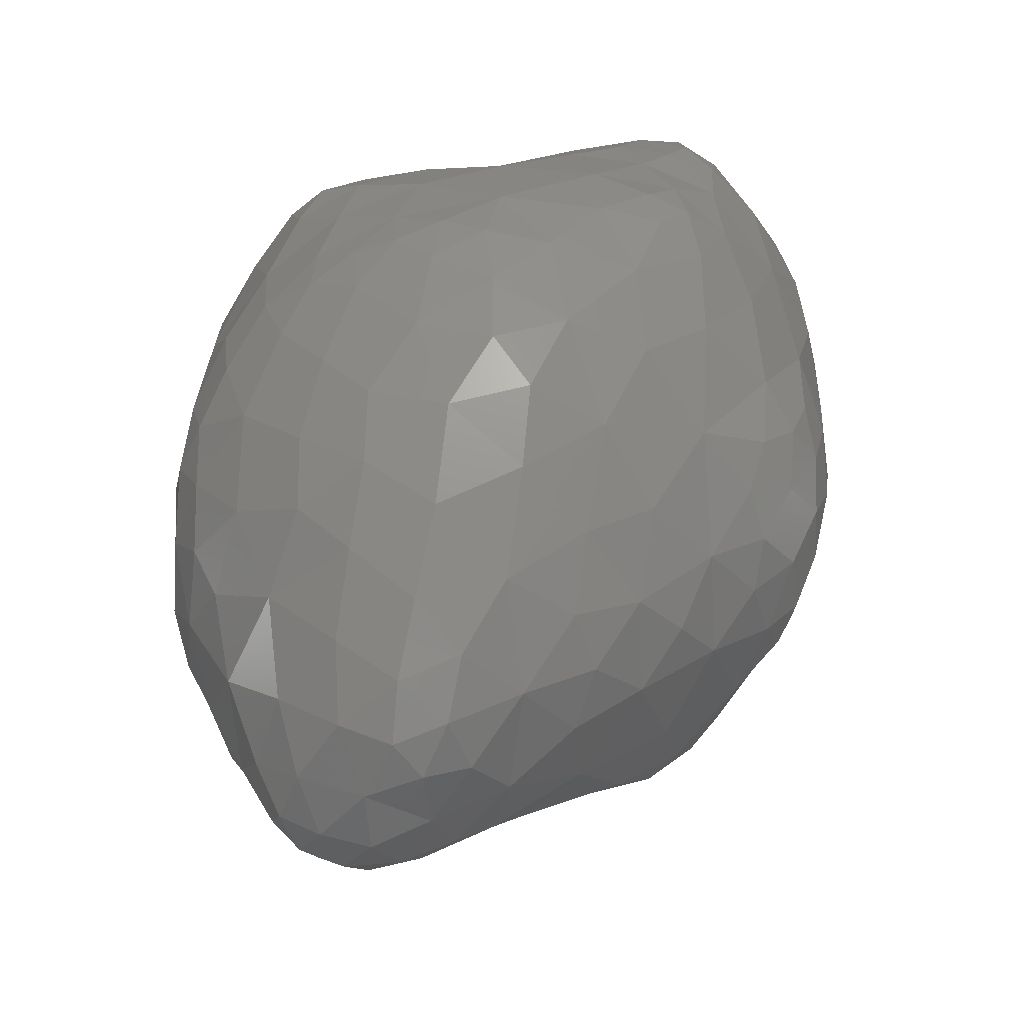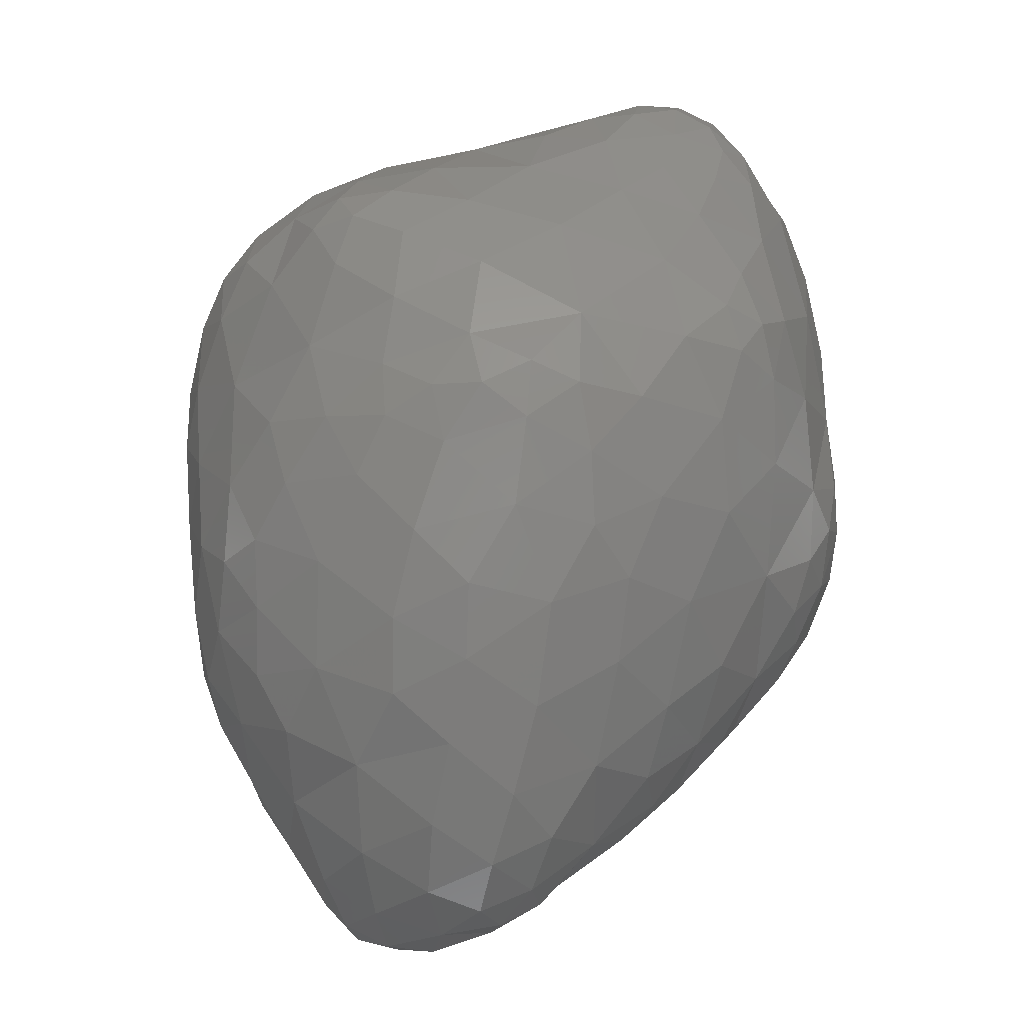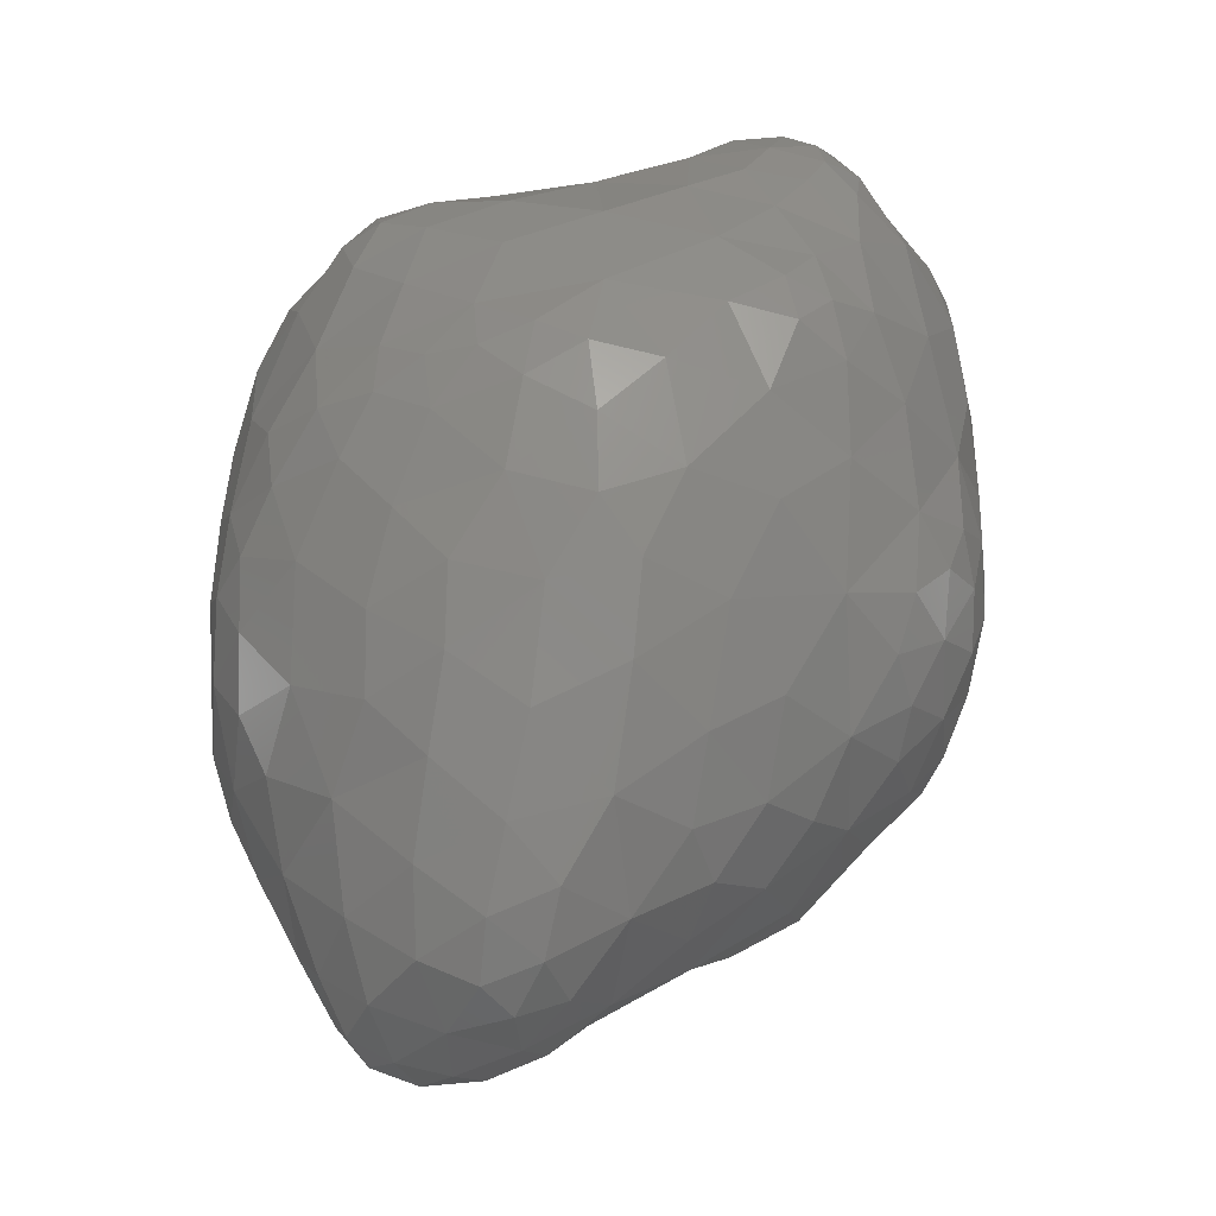
<metadata>
{"format":"stl","ext":"stl","renderer":"f3d","projection":"perspective","resolution":1024,"background":"white","views":[{"elev":-24.9,"azim":-52.0,"up":"+Y"},{"elev":5.9,"azim":-67.8,"up":"+Y"},{"elev":-11.5,"azim":-53.7,"up":"+Y"}]}
</metadata>
<code>
# stl→obj: 344 verts, 684 faces
v 0.9185 5.043 -154.9
v 0.7596 5.115 -154.4
v 0.4001 5.232 -154.8
v 1.413 5.136 -155
v 1.293 5.094 -154.5
v 1.842 5.301 -154.7
v 0.5941 5.206 -155.2
v 0.2311 5.461 -155.2
v 1.062 5.269 -155.4
v 1.742 5.509 -155.4
v 0.5438 5.57 -155.6
v 1.116 5.735 -155.9
v 0.4708 5.587 -153.5
v 0.3654 6.037 -153.1
v 0.07146 5.831 -153.6
v 0.9895 5.334 -153.8
v 0.8725 5.739 -153.2
v 1.636 5.325 -154
v 1.605 5.747 -153.3
v 2.229 5.613 -154
v 0.2826 5.463 -154.1
v -0.216 6.059 -154
v 2.397 5.675 -154.9
v -0.03572 5.712 -154.7
v -0.3712 6.451 -154.7
v 2.322 5.89 -155.6
v 0.02318 5.999 -155.4
v 0.4824 6.209 -156
v 1.096 6.164 -156.3
v 0.8265 6.539 -156.5
v 1.769 6.084 -156.2
v 1.347 6.489 -156.6
v 2.581 6.106 -153.1
v 2.37 6.769 -152.1
v 1.821 6.293 -152.6
v 3.556 6.289 -153.3
v 3.325 6.647 -152.5
v 4.196 6.531 -153.3
v 3.982 6.636 -152.8
v 4.456 6.87 -152.9
v 0.2264 6.654 -152.8
v -0.1249 6.394 -153.3
v 0.9783 6.424 -152.6
v 3.074 6 -154.2
v 4.097 6.483 -154.1
v 4.775 6.948 -153.6
v -0.4665 6.847 -153.9
v 2.941 6.095 -155.3
v 3.608 6.327 -155
v 5.034 7.127 -154.4
v 4.36 6.832 -155.2
v 5.242 7.442 -155.3
v -0.6485 7.449 -154.6
v 2.614 6.357 -156.1
v 3.519 6.653 -155.9
v 4.2 7.067 -156
v 4.707 7.265 -155.8
v -0.2244 6.885 -155.6
v 0.3156 6.943 -156.4
v -0.2187 7.69 -156.2
v 2.038 6.771 -156.8
v 2.988 6.948 -156.7
v 3.805 7.32 -156.7
v 0.3135 7.513 -156.8
v 0.08319 8.09 -156.8
v 1.069 7.144 -157
v 1.883 7.385 -157.3
v 2.59 7.362 -157.3
v 3.246 7.48 -157.2
v 0.6735 7.994 -157.2
v 1.49 7.962 -157.5
v 2.35 7.966 -157.6
v 3.018 7.879 -157.5
v 1.587 6.76 -152.2
v 1.758 7.443 -151.7
v 1.107 7.172 -152.1
v 2.416 7.343 -151.7
v 3.125 7.337 -151.7
v 4.229 7.328 -152.2
v 4.906 7.355 -152.9
v 0.4023 7.414 -152.4
v -0.2093 7.175 -153.1
v 5.357 7.609 -153.3
v 5.208 7.263 -153.8
v 5.573 7.631 -154
v -0.5899 7.739 -153.6
v 5.744 7.772 -155.2
v 5.824 7.869 -154.6
v 6.038 8.087 -155.2
v -0.794 8.25 -154.1
v 4.511 7.507 -156.4
v 5.124 7.718 -156
v 5.706 7.94 -155.6
v -0.5805 7.726 -155.5
v -0.7955 8.464 -155
v 4.277 7.805 -156.9
v 4.836 8.022 -156.7
v -0.5926 8.299 -155.8
v -0.2935 8.682 -156.4
v 3.744 8.005 -157.3
v 4.419 8.227 -157.2
v 0.3425 8.775 -157.1
v 1.156 8.757 -157.5
v 2.1 8.722 -157.8
v 3.176 8.651 -157.8
v 3.821 7.744 -151.5
v 3.701 8.371 -151
v 3.215 7.931 -151.3
v 4.292 7.791 -151.6
v 4.22 8.112 -151.3
v 4.692 8.23 -151.7
v 1.593 8.343 -151.4
v 0.9794 7.979 -151.8
v 2.45 8.07 -151.3
v 5.286 7.794 -152.8
v 5.067 7.956 -152.4
v 5.611 8.393 -152.8
v 0.3109 8.538 -152.1
v -0.2276 8.121 -152.8
v 5.935 8.056 -154
v 5.866 8.207 -153.6
v 6.27 8.654 -154
v -0.6331 8.629 -153.4
v 6.256 8.561 -155.6
v 6.374 8.562 -154.8
v 6.684 9.073 -155.1
v -0.8217 9.034 -154.1
v 5.588 8.374 -156.3
v 6.21 8.95 -156.3
v 6.665 9.311 -155.7
v -0.8107 9.57 -155
v 4.975 8.603 -157.1
v 5.724 9.171 -156.9
v 6.446 9.624 -156.4
v -0.6826 9.032 -155.8
v -0.4654 9.461 -156.3
v 4.222 8.736 -157.5
v 4.936 9.285 -157.5
v 5.499 9.723 -157.4
v 6.067 10.01 -157
v 0.004048 9.546 -156.8
v 0.8263 9.695 -157.4
v 1.798 9.546 -157.8
v 2.82 9.546 -158
v 4.064 9.741 -157.9
v 5.004 9.967 -157.7
v 3.032 8.4 -151
v 3.279 9.015 -150.8
v 2.666 8.8 -150.9
v 3.923 9.002 -150.8
v 4.355 8.696 -151.1
v 4.89 9.16 -151.4
v 2.027 9.271 -151
v 0.9662 9.105 -151.6
v 5.313 8.839 -152.1
v 5.839 9.449 -152.5
v 0.2884 9.418 -152
v -0.2351 9.197 -152.6
v 6.138 9.063 -153.2
v 6.57 9.651 -153.7
v -0.6323 9.408 -153.4
v 6.706 9.307 -154.5
v 6.917 9.764 -155.1
v -0.7204 9.93 -153.9
v 6.881 10.12 -155.8
v -0.7023 10.47 -154.6
v 6.62 10.48 -156.4
v -0.6666 9.741 -155.8
v -0.6504 10.34 -155.4
v 5.569 10.42 -157.5
v 6.177 10.87 -157
v -0.3229 10.26 -156.3
v 0.3083 10.42 -157
v 0.904 10.55 -157.5
v 0.6867 11.2 -157.2
v 1.559 10.36 -157.8
v 2.449 10.32 -158.1
v 3.365 10.39 -158.1
v 4.068 10.67 -158.1
v 4.814 10.76 -157.8
v 1.359 11.13 -157.7
v 2.158 11.08 -158
v 3.005 11.05 -158.2
v 3.68 11.04 -158.2
v 2.772 9.369 -150.8
v 3.234 9.654 -150.7
v 3.784 9.568 -150.7
v 4.381 9.422 -151
v 4.798 9.891 -151.2
v 1.999 10.48 -151
v 1.315 10.01 -151.3
v 2.86 10.13 -150.8
v 5.361 9.917 -151.7
v 5.92 10.46 -152.2
v 0.03064 9.969 -152.3
v 0.6036 10.23 -151.7
v 6.301 10.05 -152.9
v 6.675 10.63 -153.5
v 0.1011 10.72 -152.3
v -0.3648 10.19 -153
v 6.894 10.2 -154.3
v 7.04 10.65 -154.9
v -0.5037 10.82 -153.7
v 6.959 11.02 -155.7
v -0.5368 11.07 -154.3
v -0.5226 11.04 -155
v -0.3114 11.58 -154.5
v 6.656 11.38 -156.4
v -0.3826 10.95 -155.7
v -0.1452 11.74 -155.4
v 5.582 11.32 -157.4
v 6.171 11.78 -156.9
v 0.09764 11.29 -156.4
v 0.6456 11.99 -156.9
v 4.241 11.39 -158
v 4.891 11.81 -157.6
v 1.182 11.87 -157.4
v 1.918 11.83 -157.8
v 2.756 11.79 -158
v 3.562 11.68 -158.1
v 3.58 10.09 -150.7
v 4.225 10.12 -150.9
v 2.005 11.38 -151
v 1.271 11 -151.3
v 2.797 11.14 -150.9
v 3.779 10.85 -150.9
v 4.814 10.72 -151.2
v 5.496 10.84 -151.7
v 5.844 11.36 -152
v 0.6093 11.25 -152
v 6.294 11.05 -152.7
v 6.613 11.58 -153.3
v 0.1936 11.41 -152.5
v -0.1779 11.07 -152.9
v 6.931 11.13 -154.1
v 7.014 11.55 -154.8
v -0.2469 11.41 -153.4
v -0.3646 11.38 -153.9
v -0.007628 11.89 -153.6
v 6.878 11.9 -155.6
v 0.0466 12.26 -154.5
v 6.55 12.22 -156.2
v 0.2003 12.6 -155.3
v 5.537 12.22 -157.2
v 6.065 12.56 -156.6
v 0.3732 12.37 -156.1
v 0.8436 12.61 -156.7
v 4.151 12.2 -157.8
v 4.696 12.72 -157.2
v 1.104 12.42 -157.1
v 1.697 12.48 -157.4
v 2.512 12.49 -157.6
v 3.356 12.39 -157.8
v 1.579 11.7 -151.2
v 1.986 11.96 -151.1
v 2.594 11.98 -151
v 3.621 12.01 -151.1
v 4.459 11.57 -151.1
v 5.247 11.64 -151.5
v 5.689 11.91 -151.9
v 1.67 12.17 -151.4
v 1.173 11.85 -151.7
v 6.017 12.12 -152.5
v 6.461 12.34 -153.3
v 0.0357 11.63 -153
v 0.6222 12.09 -152.6
v 6.808 12.01 -154
v 6.79 12.39 -154.7
v 0.5166 12.62 -153.7
v 6.588 12.67 -155.5
v 0.4671 12.93 -154.6
v 6.318 12.83 -156.1
v 0.4944 13.11 -155.2
v 5.433 12.97 -156.7
v 5.894 13.09 -156.3
v 0.4941 12.96 -155.7
v 0.9752 13.09 -156.1
v 1.414 12.91 -156.8
v 1.837 13.37 -156.3
v 2.224 13.04 -157
v 2.793 13.45 -156.5
v 3.123 13 -157.3
v 3.878 13.33 -156.8
v 3.875 12.8 -157.4
v 4.767 13.31 -156.6
v 2.185 12.49 -151.4
v 2.995 12.85 -151.4
v 3.957 13.09 -151.5
v 4.669 12.42 -151.4
v 5.385 12.39 -151.8
v 5.063 12.82 -151.7
v 1.578 12.64 -152.1
v 2.349 13.13 -151.9
v 2.904 13.54 -151.9
v 3.37 13.47 -151.7
v 5.304 13.1 -152.2
v 5.983 12.94 -153.1
v 5.402 13.57 -153.1
v 1.261 13.01 -153.1
v 2.028 13.39 -152.7
v 2.554 13.65 -152.4
v 5.815 13.42 -154
v 5.237 13.81 -153.8
v 6.451 12.76 -153.9
v 1.096 13.28 -154.1
v 2.015 13.66 -153.8
v 2.664 13.96 -153.1
v 5.081 13.84 -154.5
v 4.401 14.08 -154.1
v 4.898 13.98 -153.9
v 5.784 13.53 -154.8
v 6.324 13.08 -154.7
v 0.9347 13.38 -154.9
v 1.724 13.65 -154.8
v 2.83 14.04 -153.9
v 2.81 13.89 -154.8
v 3.55 14.13 -154.2
v 4.054 13.94 -155
v 4.852 13.79 -155.4
v 5.433 13.66 -155.3
v 6.015 13.28 -155.6
v 0.799 13.3 -155.5
v 1.397 13.5 -155.6
v 2.308 13.69 -155.7
v 3.366 13.74 -155.8
v 4.375 13.68 -156
v 5.286 13.48 -156
v 4.725 13.09 -151.7
v 3.29 13.85 -152
v 3.759 13.8 -151.9
v 4.476 13.67 -152
v 4.932 13.78 -152.6
v 4.442 14.16 -152.6
v 3.507 14.13 -152.2
v 3.057 14.03 -152.5
v 4.739 14.05 -153.3
v 4.219 14.34 -153.1
v 3.223 14.27 -153
v 3.303 14.24 -153.5
v 3.72 14.4 -153.1
v 4 14.28 -153.6
v 3.974 14.18 -152.3
v 3.567 14.34 -152.6
v 4.008 14.38 -152.7
f 1 2 3
f 1 4 5
f 2 1 5
f 5 4 6
f 7 1 3
f 8 7 3
f 4 1 9
f 9 1 7
f 10 6 4
f 9 10 4
f 7 8 11
f 9 7 11
f 12 9 11
f 10 9 12
f 13 14 15
f 13 16 17
f 14 13 17
f 16 18 19
f 17 16 19
f 19 18 20
f 21 13 15
f 22 21 15
f 2 21 3
f 2 16 21
f 16 13 21
f 5 16 2
f 18 16 5
f 18 5 6
f 18 6 20
f 20 6 23
f 24 21 22
f 25 24 22
f 3 24 8
f 21 24 3
f 6 10 23
f 23 10 26
f 24 25 27
f 8 24 27
f 8 27 11
f 11 27 28
f 29 28 30
f 29 12 28
f 12 11 28
f 12 29 31
f 12 31 10
f 10 31 26
f 29 30 32
f 31 29 32
f 33 34 35
f 33 36 37
f 34 33 37
f 36 38 39
f 37 36 39
f 39 38 40
f 14 41 42
f 15 14 42
f 17 43 14
f 14 43 41
f 35 19 33
f 35 43 19
f 43 17 19
f 20 33 19
f 20 44 33
f 44 36 33
f 38 36 45
f 45 36 44
f 46 40 38
f 45 46 38
f 15 42 22
f 42 47 22
f 44 23 48
f 20 23 44
f 45 44 49
f 49 44 48
f 50 46 45
f 50 45 51
f 51 45 49
f 50 51 52
f 22 47 25
f 47 53 25
f 48 26 54
f 23 26 48
f 49 48 55
f 55 48 54
f 56 57 51
f 56 51 55
f 55 51 49
f 52 51 57
f 25 53 58
f 27 25 58
f 59 58 60
f 59 28 58
f 28 27 58
f 28 59 30
f 54 31 61
f 26 31 54
f 55 54 62
f 62 54 61
f 63 56 55
f 62 63 55
f 64 59 60
f 65 64 60
f 30 66 32
f 30 59 66
f 59 64 66
f 32 61 31
f 32 66 61
f 66 67 61
f 62 61 68
f 68 61 67
f 69 63 62
f 68 69 62
f 64 65 70
f 66 64 70
f 71 66 70
f 67 66 71
f 72 67 71
f 68 67 72
f 73 68 72
f 69 68 73
f 74 75 76
f 74 35 34
f 74 34 75
f 75 34 77
f 37 78 34
f 34 78 77
f 39 79 37
f 37 79 78
f 79 39 40
f 80 79 40
f 41 81 82
f 42 41 82
f 76 43 74
f 76 81 43
f 81 41 43
f 35 74 43
f 83 46 84
f 83 80 46
f 80 40 46
f 83 84 85
f 42 82 47
f 82 86 47
f 46 50 84
f 52 87 88
f 50 52 88
f 50 88 85
f 50 85 84
f 88 87 89
f 47 86 53
f 86 90 53
f 57 56 91
f 57 91 92
f 52 57 92
f 52 92 93
f 52 93 87
f 89 87 93
f 94 58 53
f 94 53 95
f 95 53 90
f 58 94 60
f 91 63 96
f 56 63 91
f 97 92 91
f 96 97 91
f 94 95 98
f 98 60 94
f 98 99 60
f 99 65 60
f 96 100 101
f 96 63 100
f 63 69 100
f 97 96 101
f 65 99 102
f 70 65 102
f 71 70 103
f 70 102 103
f 72 71 104
f 71 103 104
f 73 72 105
f 72 104 105
f 100 69 73
f 105 100 73
f 106 107 108
f 106 109 110
f 107 106 110
f 110 109 111
f 75 112 113
f 76 75 113
f 77 114 75
f 75 114 112
f 108 78 106
f 108 114 78
f 114 77 78
f 79 106 78
f 109 106 79
f 80 115 116
f 79 80 116
f 79 116 111
f 79 111 109
f 116 115 117
f 81 118 119
f 82 81 119
f 113 81 76
f 118 81 113
f 80 83 115
f 85 120 121
f 83 85 121
f 83 121 117
f 83 117 115
f 121 120 122
f 82 119 86
f 119 123 86
f 85 88 120
f 89 124 125
f 88 89 125
f 88 125 122
f 88 122 120
f 125 124 126
f 86 123 90
f 123 127 90
f 93 92 128
f 93 124 89
f 93 128 124
f 128 129 124
f 130 126 124
f 129 130 124
f 90 127 95
f 127 131 95
f 128 97 132
f 92 97 128
f 129 128 133
f 133 128 132
f 134 130 129
f 133 134 129
f 95 131 135
f 98 95 135
f 135 99 98
f 136 99 135
f 101 100 137
f 101 132 97
f 101 137 132
f 137 138 132
f 139 140 133
f 139 133 138
f 138 133 132
f 134 133 140
f 99 136 141
f 102 99 141
f 103 102 142
f 102 141 142
f 104 103 143
f 103 142 143
f 105 104 144
f 104 143 144
f 137 100 105
f 137 105 145
f 145 105 144
f 138 137 145
f 146 138 145
f 139 138 146
f 147 148 149
f 147 108 107
f 147 107 148
f 148 107 150
f 110 151 107
f 107 151 150
f 151 110 111
f 152 151 111
f 112 153 154
f 113 112 154
f 149 114 147
f 149 153 114
f 153 112 114
f 108 147 114
f 111 155 152
f 116 155 111
f 155 116 117
f 156 155 117
f 118 157 158
f 119 118 158
f 154 118 113
f 157 118 154
f 117 159 156
f 121 159 117
f 159 121 122
f 160 159 122
f 119 158 123
f 158 161 123
f 122 162 160
f 125 162 122
f 162 125 126
f 163 162 126
f 123 161 127
f 161 164 127
f 126 130 163
f 163 130 165
f 127 164 131
f 164 166 131
f 130 134 165
f 165 134 167
f 168 135 131
f 168 131 169
f 169 131 166
f 135 168 136
f 140 170 171
f 139 170 140
f 167 134 140
f 171 167 140
f 168 169 172
f 136 168 172
f 136 172 141
f 141 172 173
f 174 173 175
f 174 142 173
f 142 141 173
f 142 176 143
f 174 176 142
f 143 177 144
f 176 177 143
f 144 178 145
f 177 178 144
f 179 145 178
f 179 180 145
f 180 146 145
f 170 139 146
f 180 170 146
f 174 175 181
f 176 174 181
f 182 176 181
f 177 176 182
f 183 177 182
f 178 177 183
f 184 178 183
f 179 178 184
f 148 185 149
f 186 185 148
f 186 148 187
f 187 148 150
f 151 188 150
f 150 188 187
f 188 151 152
f 189 188 152
f 153 190 191
f 154 153 191
f 185 153 149
f 185 192 153
f 192 190 153
f 186 192 185
f 152 193 189
f 155 193 152
f 193 155 156
f 194 193 156
f 157 195 158
f 157 196 195
f 157 154 196
f 154 191 196
f 156 197 194
f 159 197 156
f 197 159 160
f 198 197 160
f 195 199 200
f 195 200 158
f 158 200 161
f 196 199 195
f 160 201 198
f 162 201 160
f 201 162 163
f 202 201 163
f 161 200 164
f 200 203 164
f 163 165 202
f 202 165 204
f 205 206 166
f 205 166 203
f 203 166 164
f 205 207 206
f 165 167 204
f 204 167 208
f 206 209 169
f 166 206 169
f 210 206 207
f 209 206 210
f 171 211 212
f 170 211 171
f 208 167 171
f 212 208 171
f 169 209 172
f 209 210 213
f 209 213 172
f 172 213 173
f 213 175 173
f 214 175 213
f 180 215 216
f 179 215 180
f 211 170 180
f 216 211 180
f 175 214 217
f 181 175 217
f 182 181 218
f 181 217 218
f 183 182 219
f 182 218 219
f 184 183 220
f 183 219 220
f 215 179 184
f 220 215 184
f 187 221 186
f 187 188 222
f 221 187 222
f 188 189 222
f 190 223 224
f 191 190 224
f 192 225 190
f 190 225 223
f 221 192 186
f 221 226 192
f 226 225 192
f 222 226 221
f 227 226 222
f 189 227 222
f 189 193 227
f 193 228 227
f 228 193 194
f 229 228 194
f 191 224 196
f 224 230 196
f 194 231 229
f 197 231 194
f 231 197 198
f 232 231 198
f 199 233 234
f 200 199 234
f 230 199 196
f 233 199 230
f 198 235 232
f 201 235 198
f 235 201 202
f 236 235 202
f 237 238 203
f 237 203 234
f 234 203 200
f 237 239 238
f 202 204 236
f 236 204 240
f 203 238 205
f 238 207 205
f 238 239 207
f 239 241 207
f 204 208 240
f 240 208 242
f 207 241 210
f 241 243 210
f 212 244 245
f 211 244 212
f 242 208 212
f 245 242 212
f 210 243 246
f 213 210 246
f 246 214 213
f 247 214 246
f 216 248 249
f 215 248 216
f 244 211 216
f 249 244 216
f 214 247 250
f 217 214 250
f 218 217 251
f 217 250 251
f 219 218 252
f 218 251 252
f 220 219 253
f 219 252 253
f 248 215 220
f 253 248 220
f 223 254 224
f 255 254 223
f 255 223 256
f 256 223 225
f 226 257 225
f 225 257 256
f 227 258 226
f 226 258 257
f 228 259 227
f 227 259 258
f 259 228 229
f 260 259 229
f 254 261 262
f 254 262 224
f 224 262 230
f 255 261 254
f 229 263 260
f 231 263 229
f 263 231 232
f 264 263 232
f 233 265 234
f 233 266 265
f 233 230 266
f 230 262 266
f 232 267 264
f 235 267 232
f 267 235 236
f 268 267 236
f 234 265 237
f 265 239 237
f 265 266 239
f 266 269 239
f 236 240 268
f 268 240 270
f 239 269 241
f 269 271 241
f 240 242 270
f 270 242 272
f 241 271 243
f 271 273 243
f 245 274 275
f 244 274 245
f 272 242 245
f 275 272 245
f 243 273 276
f 246 243 276
f 247 277 278
f 247 246 277
f 246 276 277
f 278 279 280
f 277 279 278
f 280 281 282
f 279 281 280
f 282 283 284
f 281 283 282
f 284 249 248
f 284 283 249
f 283 285 249
f 274 244 249
f 285 274 249
f 247 278 250
f 251 250 278
f 280 251 278
f 252 251 280
f 282 252 280
f 253 252 282
f 284 253 282
f 248 253 284
f 256 286 255
f 256 257 287
f 286 256 287
f 288 287 257
f 288 257 289
f 289 257 258
f 290 291 289
f 290 289 259
f 259 289 258
f 259 260 290
f 261 292 262
f 261 255 286
f 261 286 292
f 292 286 293
f 294 287 295
f 294 293 287
f 293 286 287
f 288 295 287
f 290 296 291
f 297 298 296
f 263 297 296
f 263 296 290
f 263 290 260
f 263 264 297
f 292 299 266
f 262 292 266
f 293 300 292
f 300 299 292
f 301 293 294
f 300 293 301
f 302 298 297
f 303 298 302
f 264 267 304
f 264 304 297
f 297 304 302
f 267 268 304
f 299 305 269
f 266 299 269
f 300 306 299
f 306 305 299
f 307 300 301
f 306 300 307
f 308 309 310
f 303 308 310
f 303 302 308
f 302 311 308
f 304 312 302
f 312 311 302
f 268 270 312
f 304 268 312
f 305 313 271
f 269 305 271
f 306 314 305
f 314 313 305
f 315 306 307
f 315 316 306
f 316 314 306
f 316 317 318
f 315 317 316
f 309 318 317
f 309 308 318
f 308 319 318
f 311 320 308
f 320 319 308
f 312 321 311
f 321 320 311
f 270 272 321
f 312 270 321
f 313 322 273
f 271 313 273
f 314 323 313
f 323 322 313
f 316 324 314
f 324 323 314
f 318 325 316
f 325 324 316
f 319 326 318
f 326 325 318
f 320 327 319
f 327 326 319
f 275 274 327
f 275 327 321
f 321 327 320
f 272 275 321
f 273 322 276
f 277 276 322
f 323 277 322
f 279 277 323
f 324 279 323
f 281 279 324
f 325 281 324
f 283 281 325
f 326 283 325
f 285 283 326
f 327 285 326
f 274 285 327
f 289 328 288
f 289 291 328
f 295 329 294
f 295 330 329
f 288 330 295
f 288 331 330
f 288 328 331
f 332 333 331
f 296 332 331
f 296 331 328
f 296 328 291
f 296 298 332
f 329 334 335
f 329 335 294
f 294 335 301
f 330 334 329
f 336 333 332
f 337 333 336
f 298 303 336
f 332 298 336
f 338 339 307
f 338 307 335
f 335 307 301
f 339 340 341
f 338 340 339
f 337 341 340
f 336 341 337
f 336 309 341
f 336 310 309
f 303 310 336
f 307 339 315
f 317 315 339
f 341 317 339
f 309 317 341
f 331 342 330
f 331 333 342
f 334 343 335
f 334 330 342
f 334 342 343
f 343 342 344
f 333 337 344
f 342 333 344
f 335 343 338
f 340 338 343
f 344 340 343
f 337 340 344

</code>
